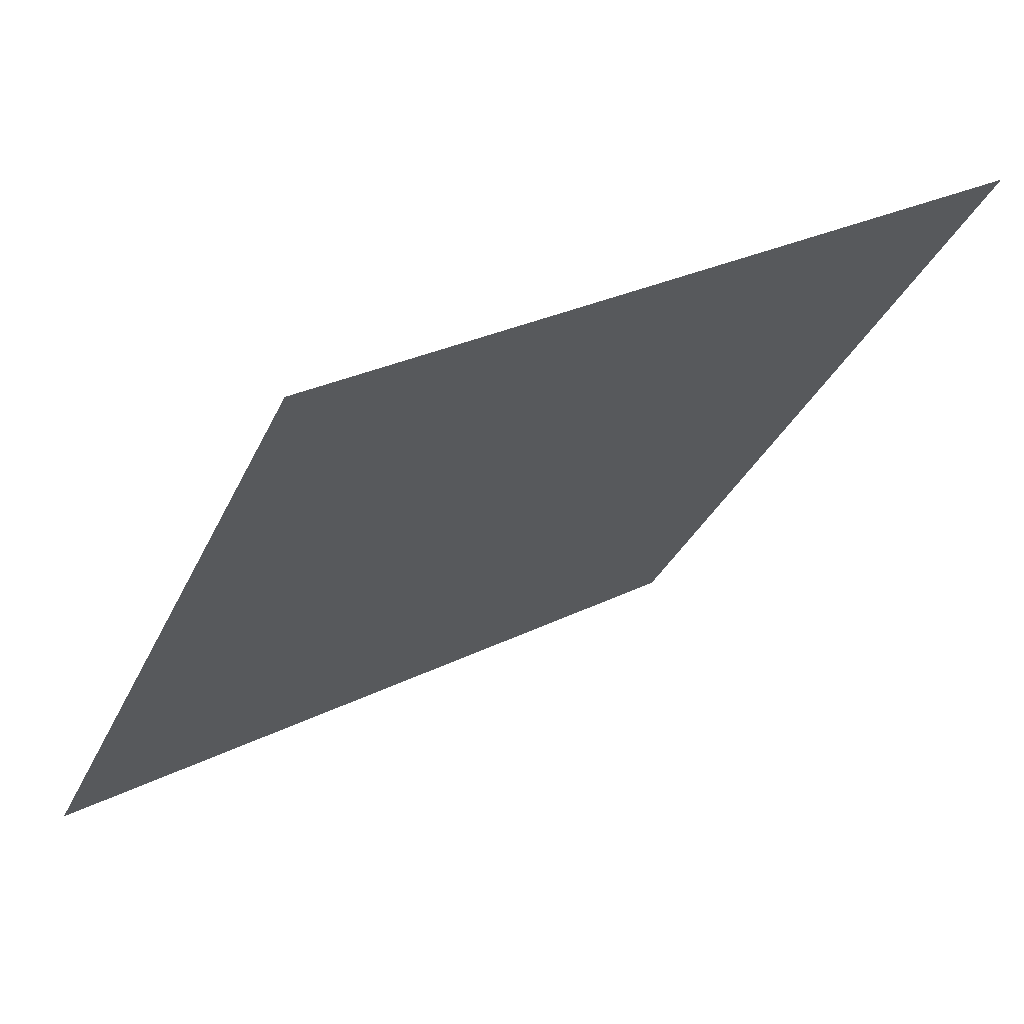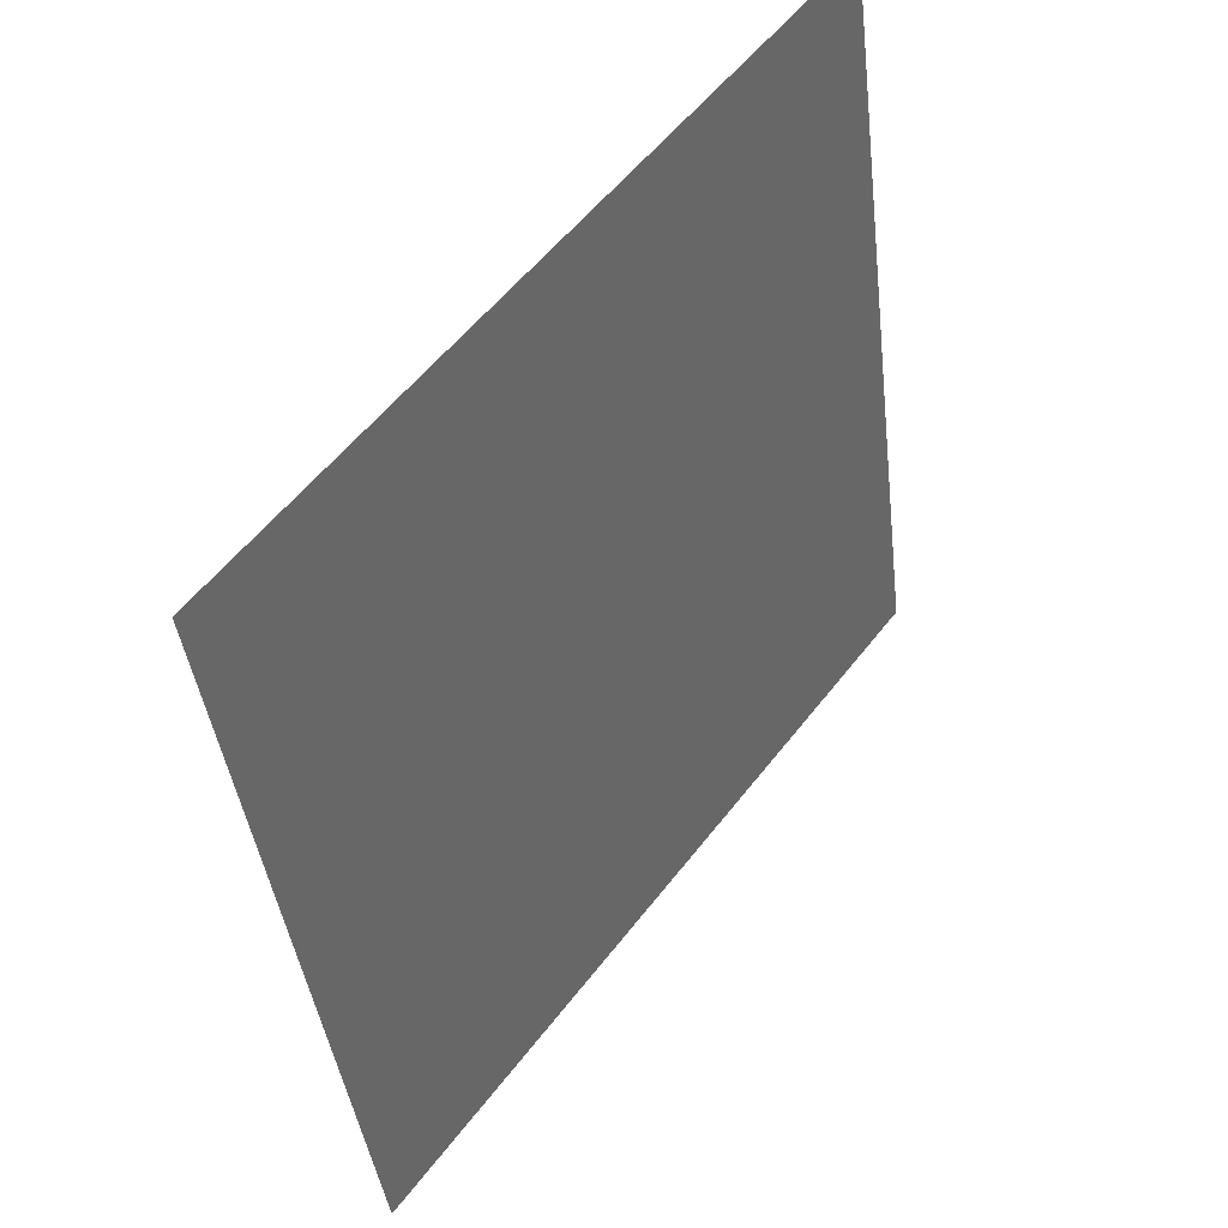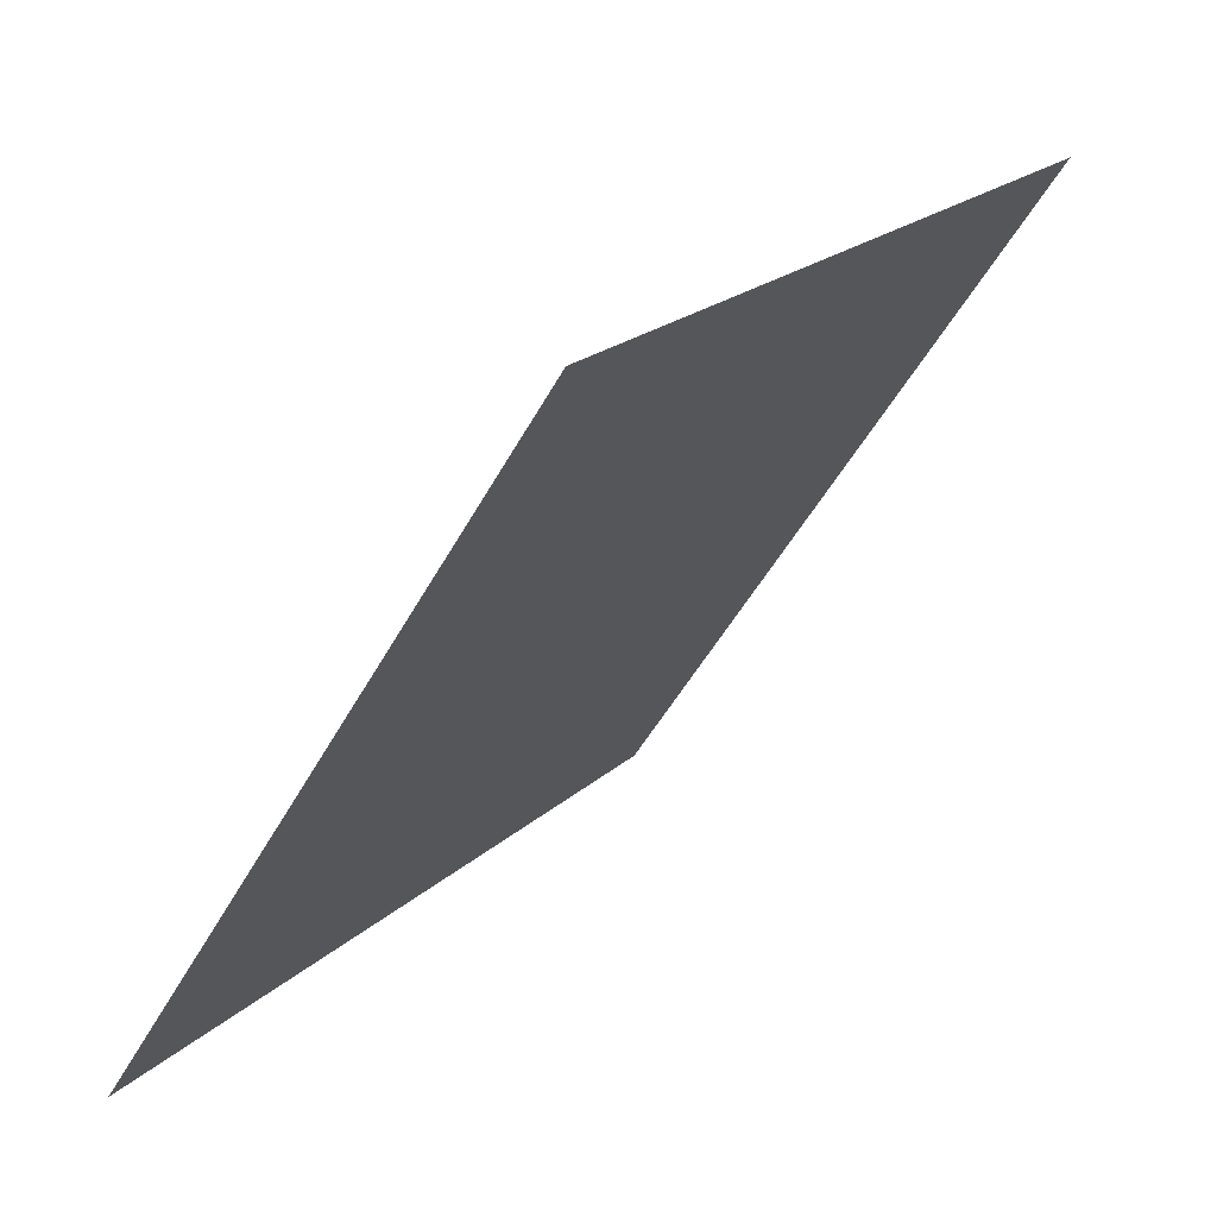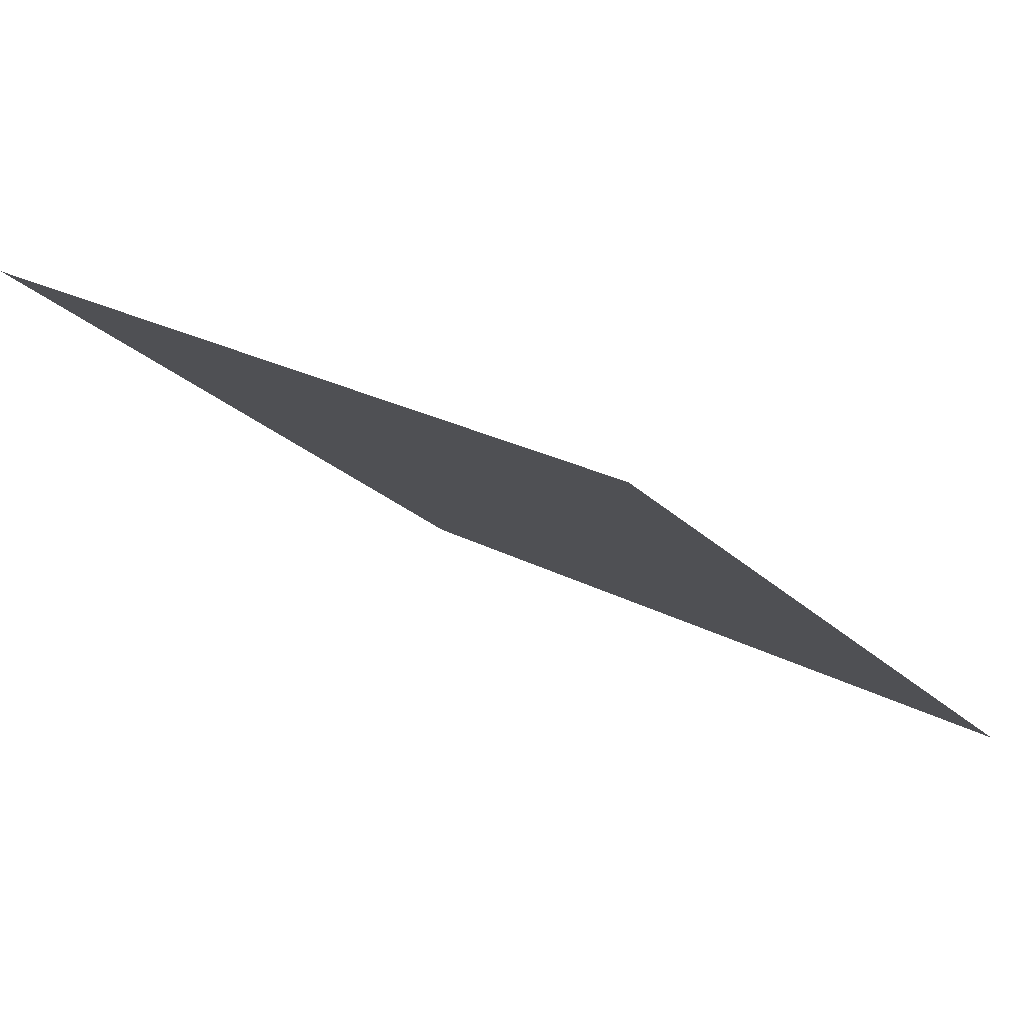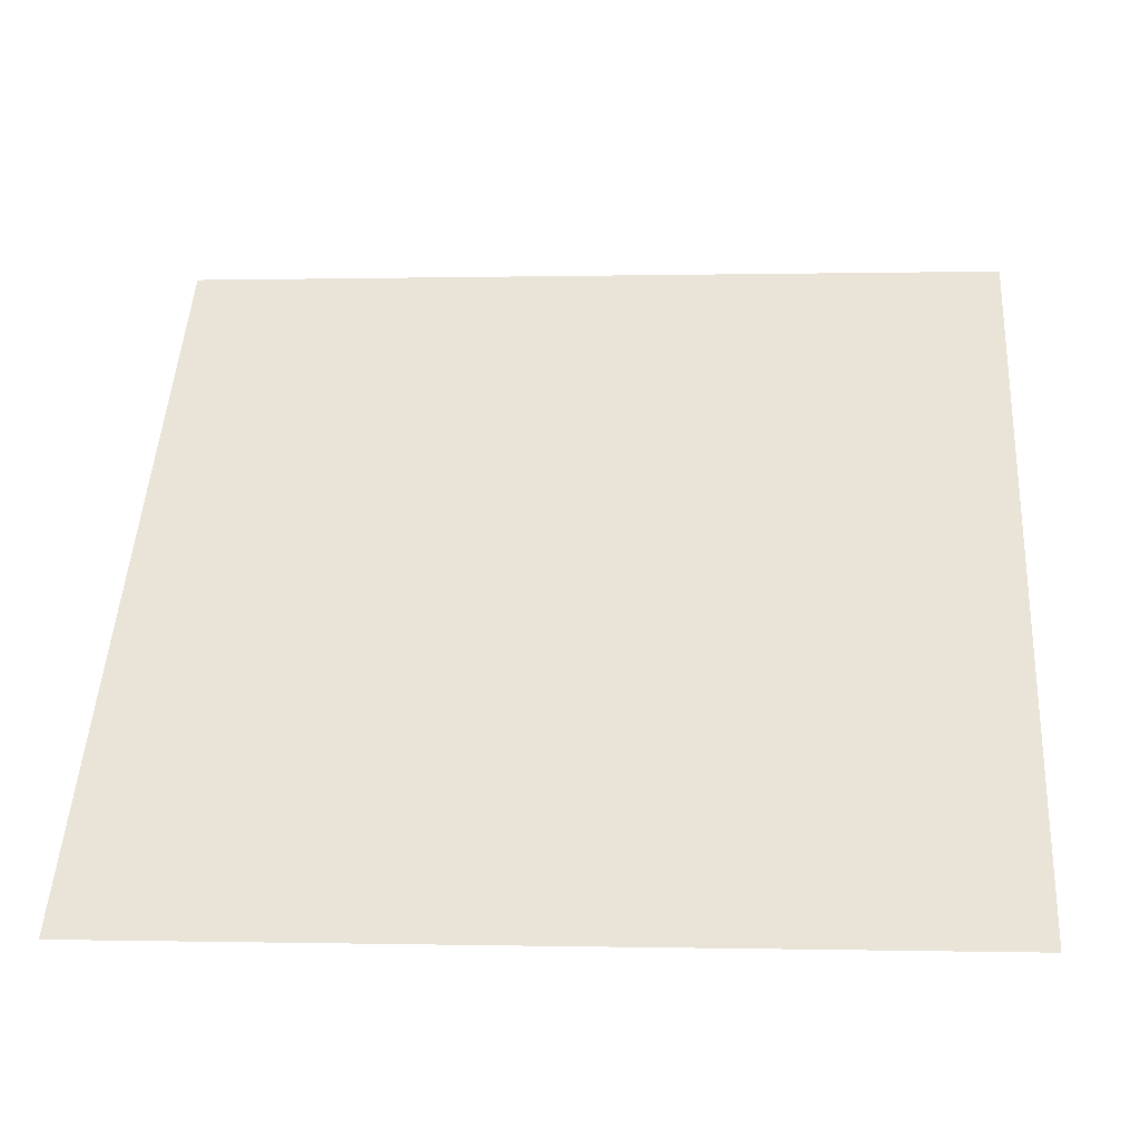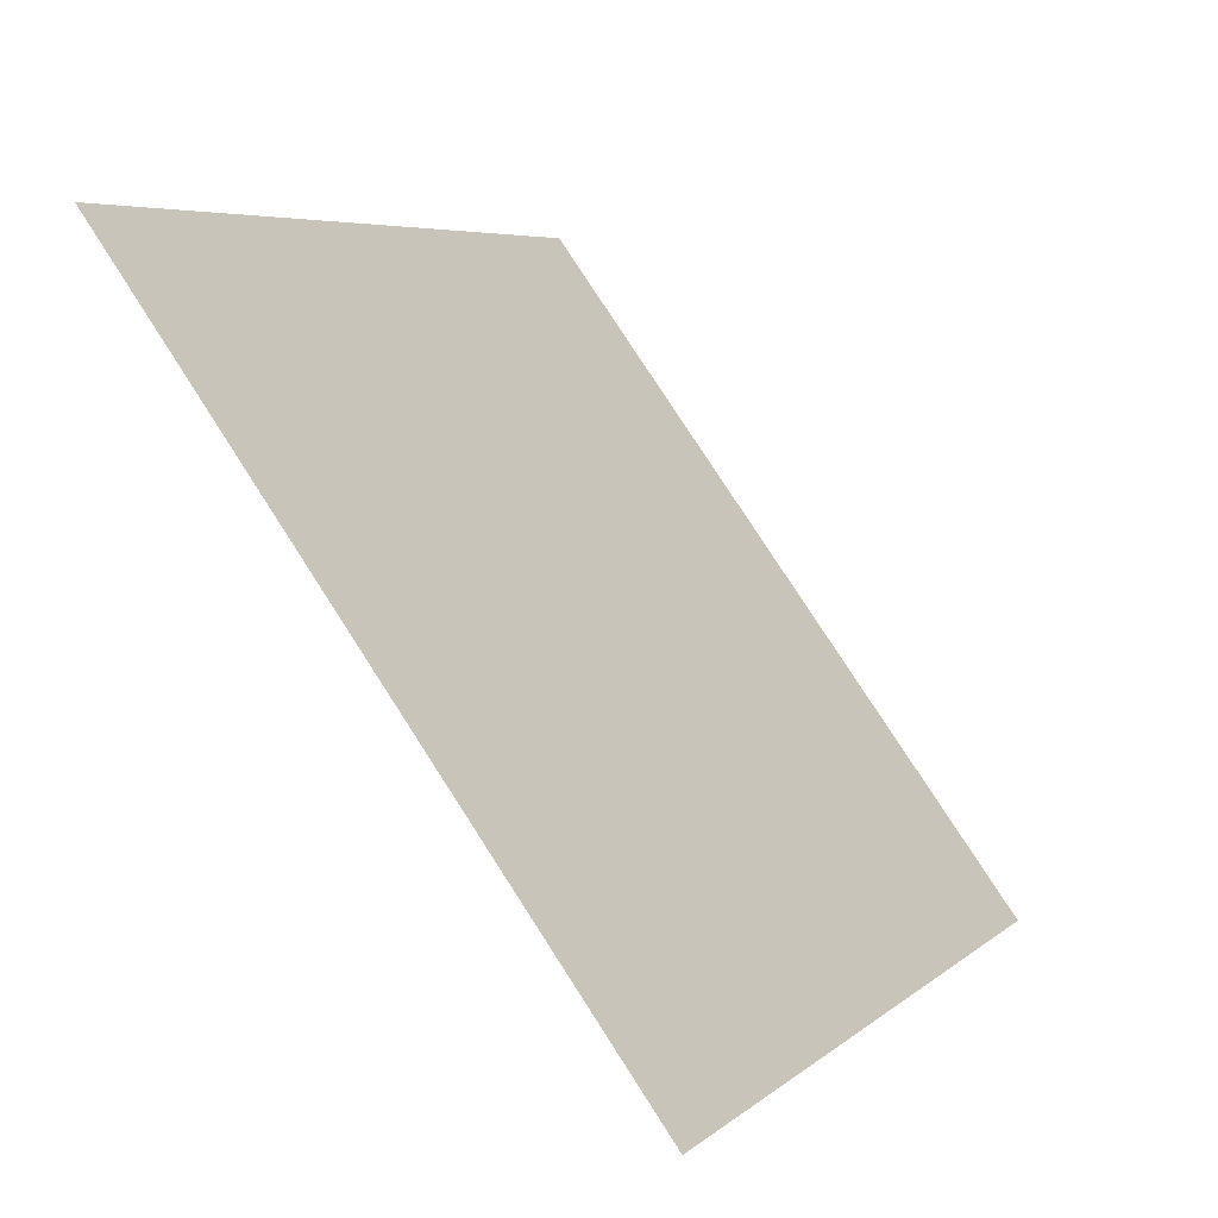
<metadata>
{"format":"obj","ext":"obj","renderer":"f3d","projection":"perspective","resolution":1024,"background":"white","views":[{"elev":26.8,"azim":140.9,"up":"+Z"},{"elev":-41.1,"azim":95.2,"up":"+Z"},{"elev":-50.5,"azim":60.9,"up":"+Z"},{"elev":22.0,"azim":42.1,"up":"+Y"},{"elev":-6.2,"azim":3.7,"up":"+Z"},{"elev":6.4,"azim":-66.6,"up":"+Z"}]}
</metadata>
<code>
v 0.03975 0.5766 0.2282
v 0.03319 0.5768 0.2282
v 0.03331 0.5807 0.2335
v 0.03987 0.5805 0.2334
f 4 3 2 1

</code>
